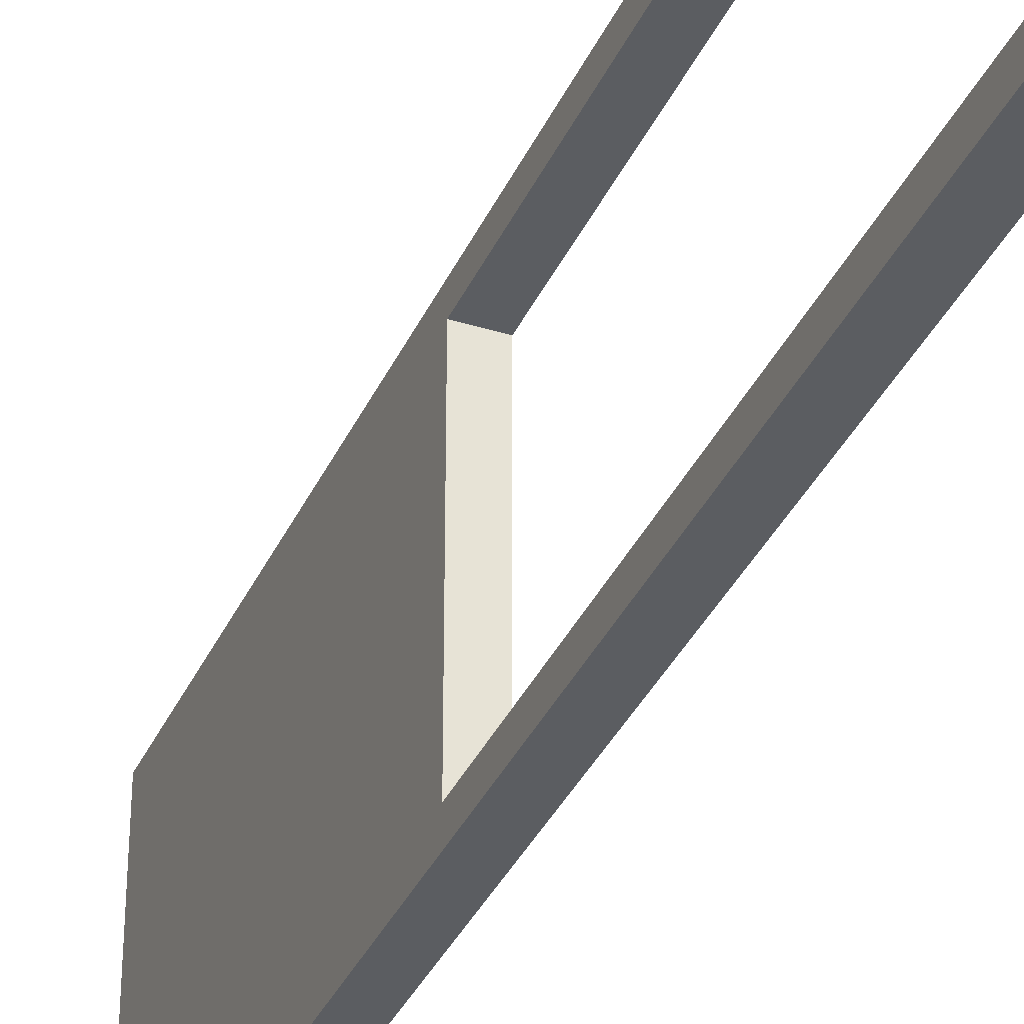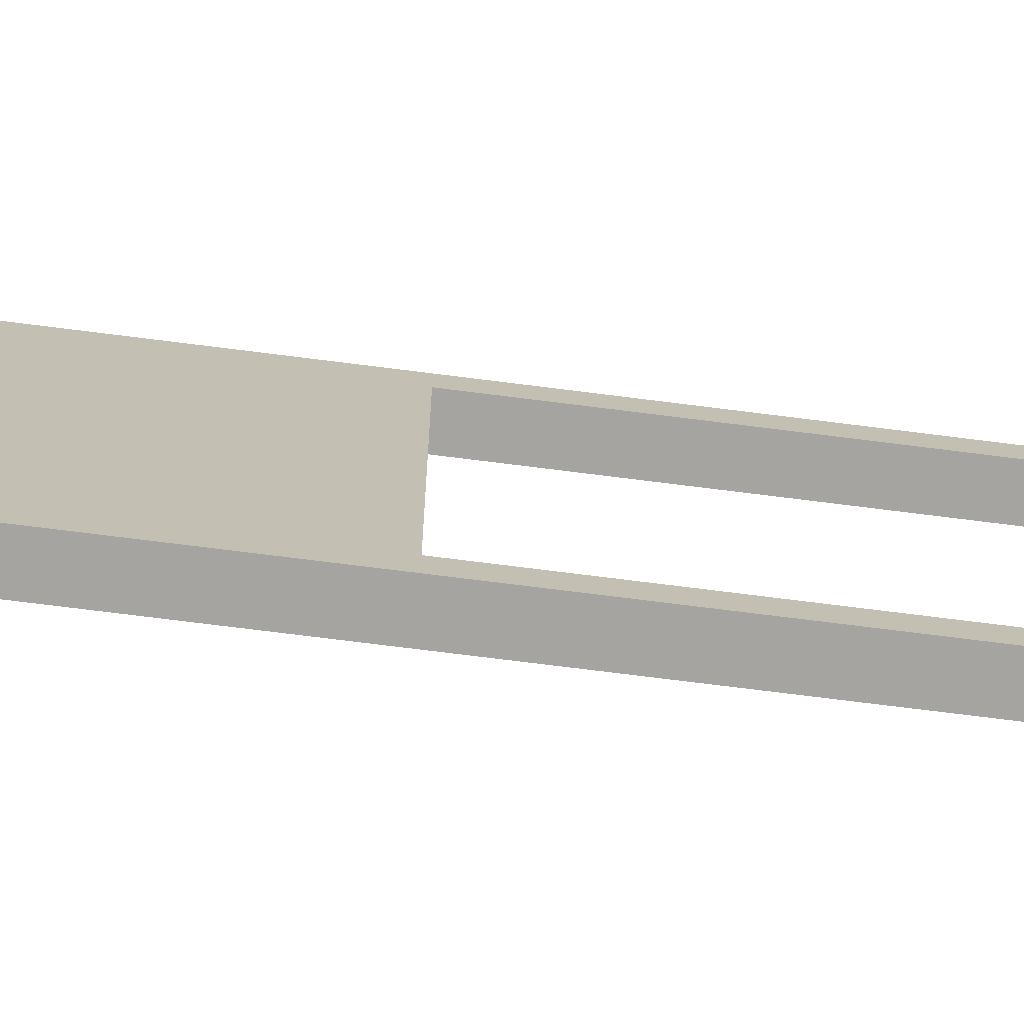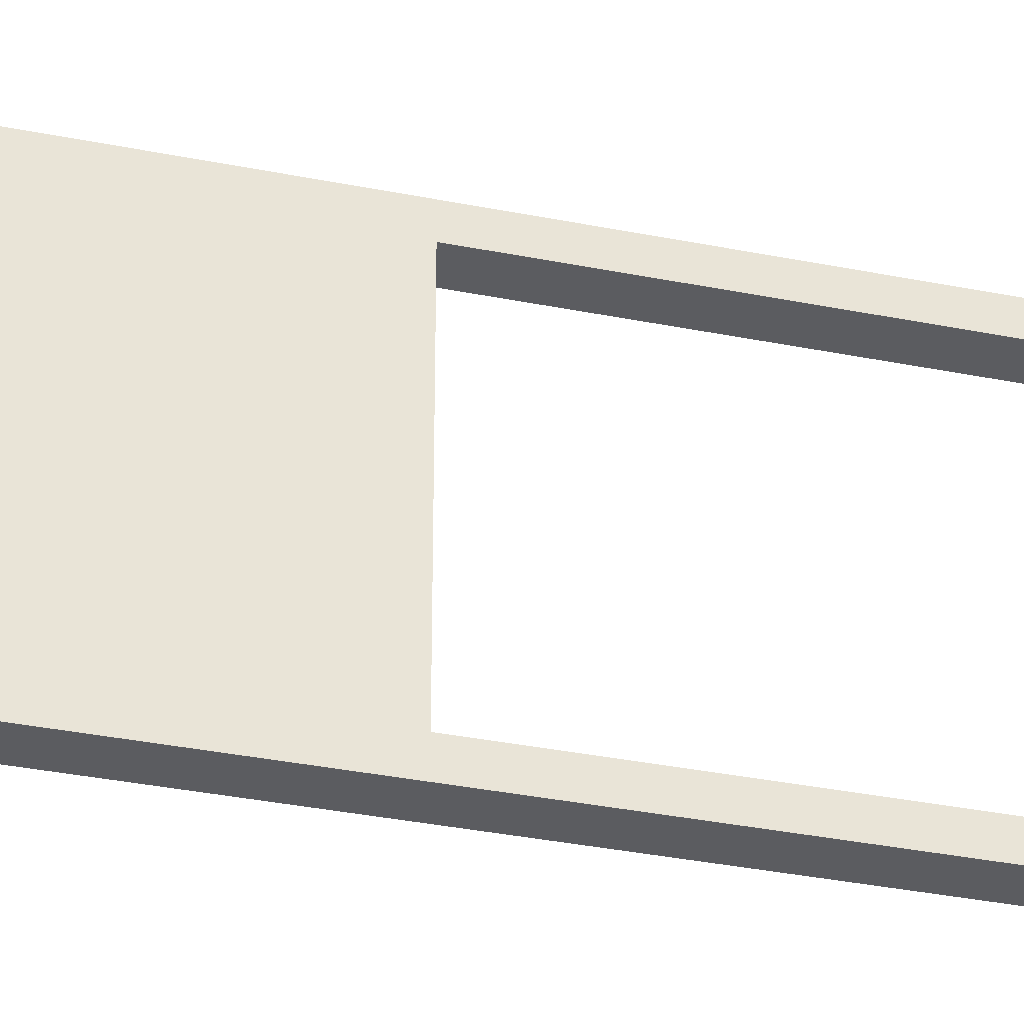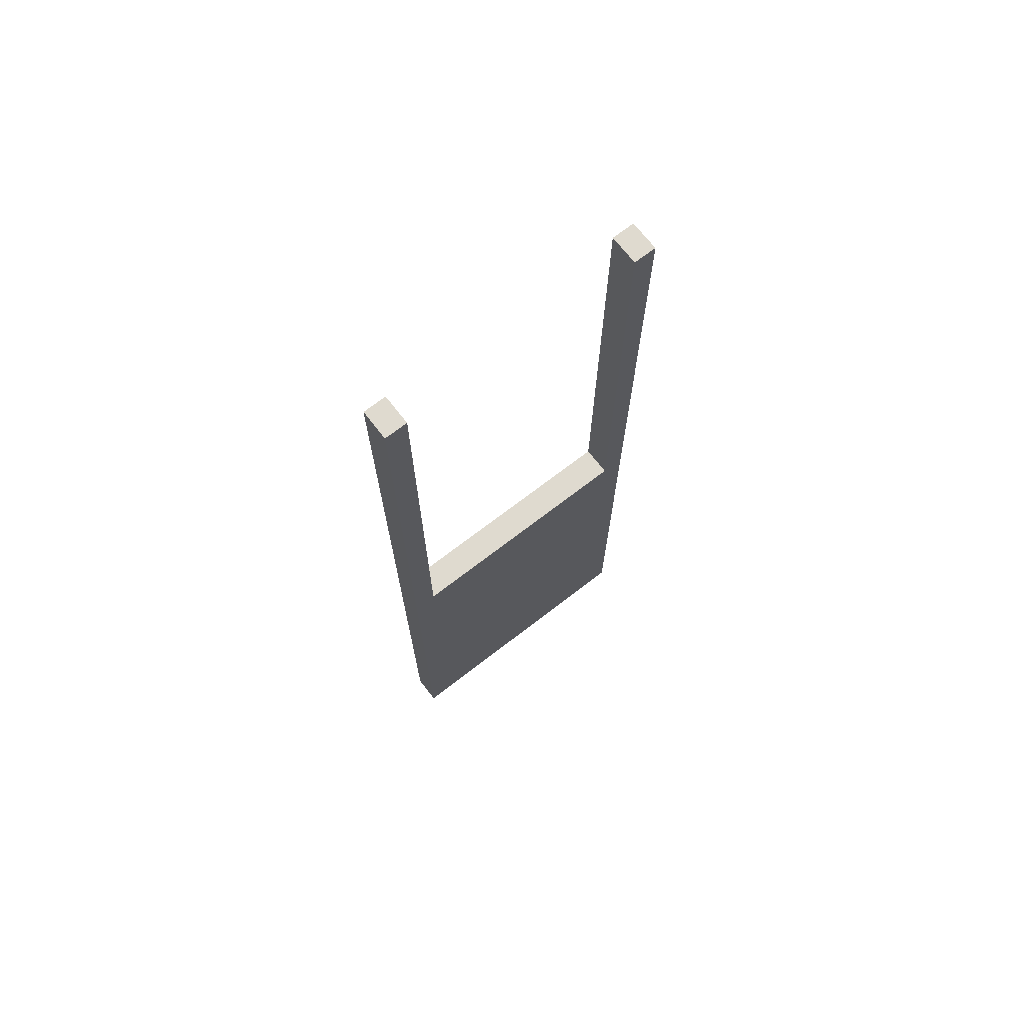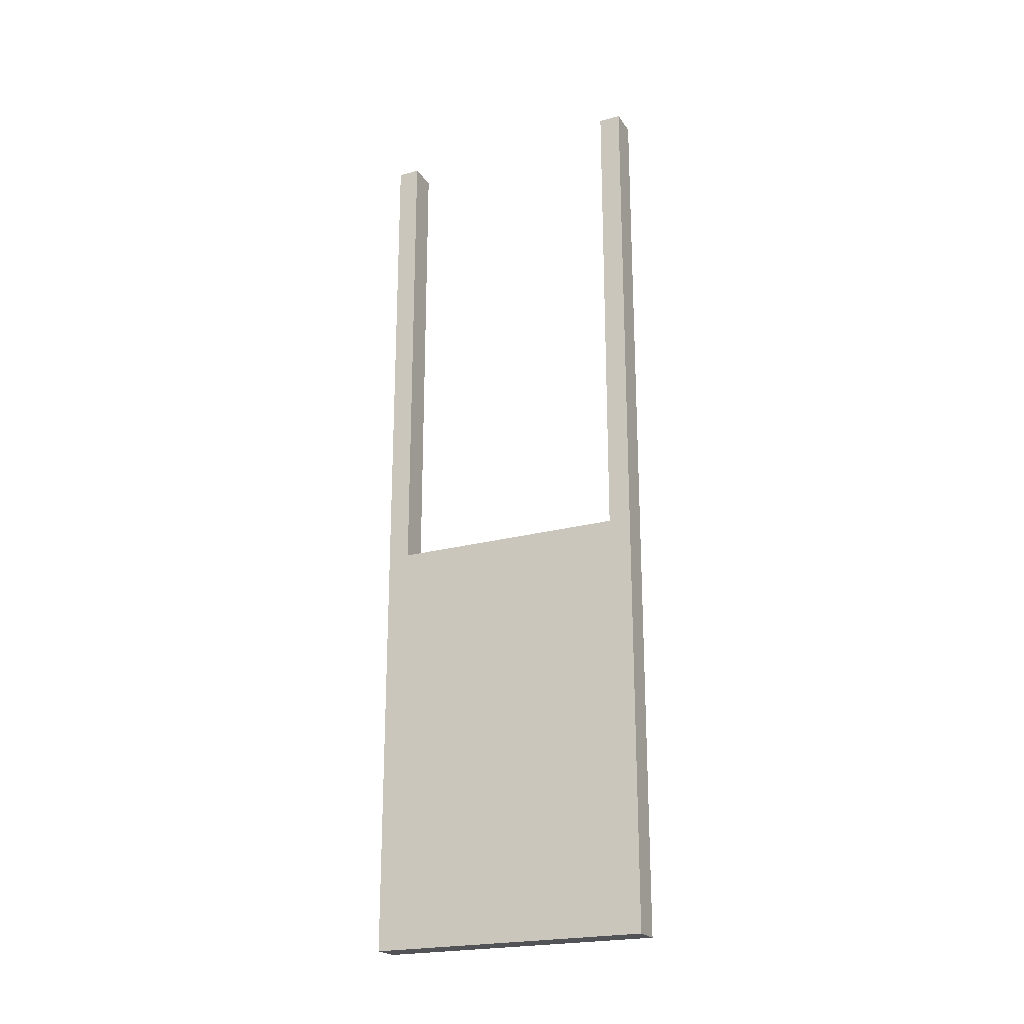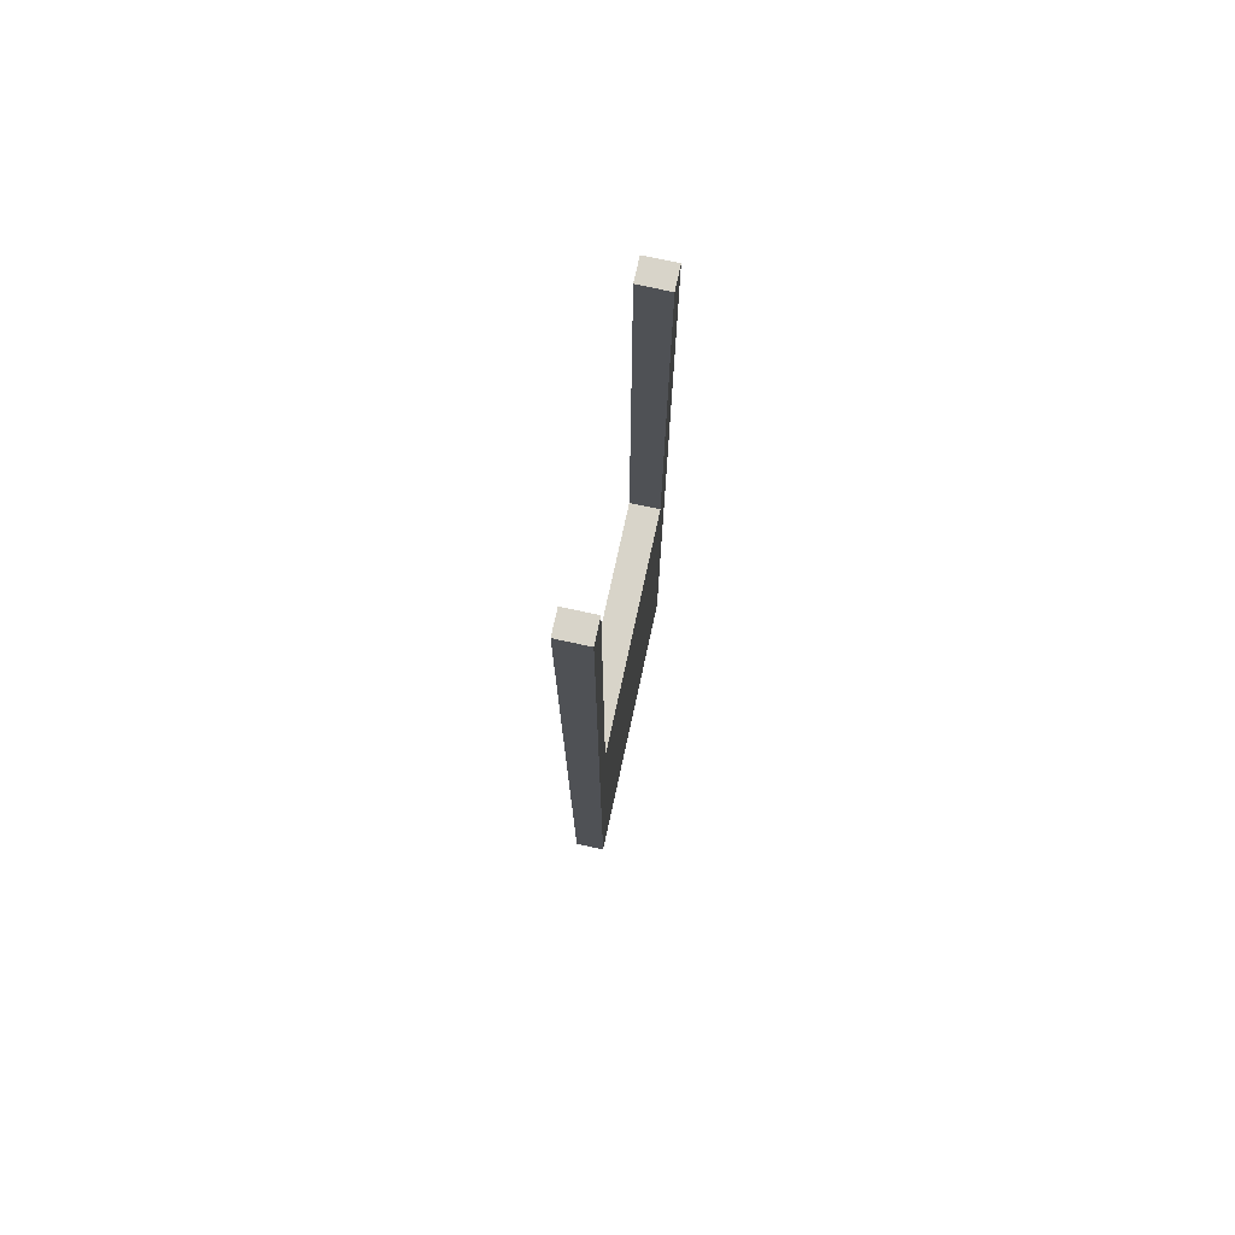
<metadata>
{"format":"obj","ext":"obj","renderer":"f3d","projection":"perspective","resolution":1024,"background":"white","views":[{"elev":-35.5,"azim":157.9,"up":"+Z"},{"elev":-73.2,"azim":82.8,"up":"+Z"},{"elev":-35.3,"azim":75.1,"up":"+Z"},{"elev":70.6,"azim":52.3,"up":"+Y"},{"elev":-22.1,"azim":115.3,"up":"+Y"},{"elev":75.2,"azim":-167.7,"up":"+Y"}]}
</metadata>
<code>
v 0.06278 0 -0.5072
v -0.06278 0 -0.5072
v 0.06278 0 0.5072
v -0.06278 0 0.5072
v 0.06278 1.797 -0.5072
v -0.06277 1.797 -0.5072
v 0.06278 1.797 0.5072
v -0.06277 1.797 0.5072
v 0.06278 0 0.5072
v -0.06278 0 0.5072
v 0.06278 0 0.6026
v -0.06278 0 0.6026
v 0.06278 3.9 0.5072
v -0.06278 3.9 0.5072
v 0.06278 3.9 0.6026
v -0.06278 3.9 0.6026
v 0.06278 0 -0.6026
v -0.06278 0 -0.6026
v 0.06278 0 -0.5072
v -0.06278 0 -0.5072
v 0.06278 3.9 -0.6026
v -0.06278 3.9 -0.6026
v 0.06278 3.9 -0.5072
v -0.06278 3.9 -0.5072
f 1 2 4
f 4 3 1
f 5 7 8
f 8 6 5
f 1 5 6
f 6 2 1
f 2 6 8
f 8 4 2
f 4 8 7
f 7 3 4
f 3 7 5
f 5 1 3
f 9 10 12
f 12 11 9
f 13 15 16
f 16 14 13
f 9 13 14
f 14 10 9
f 10 14 16
f 16 12 10
f 12 16 15
f 15 11 12
f 11 15 13
f 13 9 11
f 17 18 20
f 20 19 17
f 21 23 24
f 24 22 21
f 17 21 22
f 22 18 17
f 18 22 24
f 24 20 18
f 20 24 23
f 23 19 20
f 19 23 21
f 21 17 19

</code>
